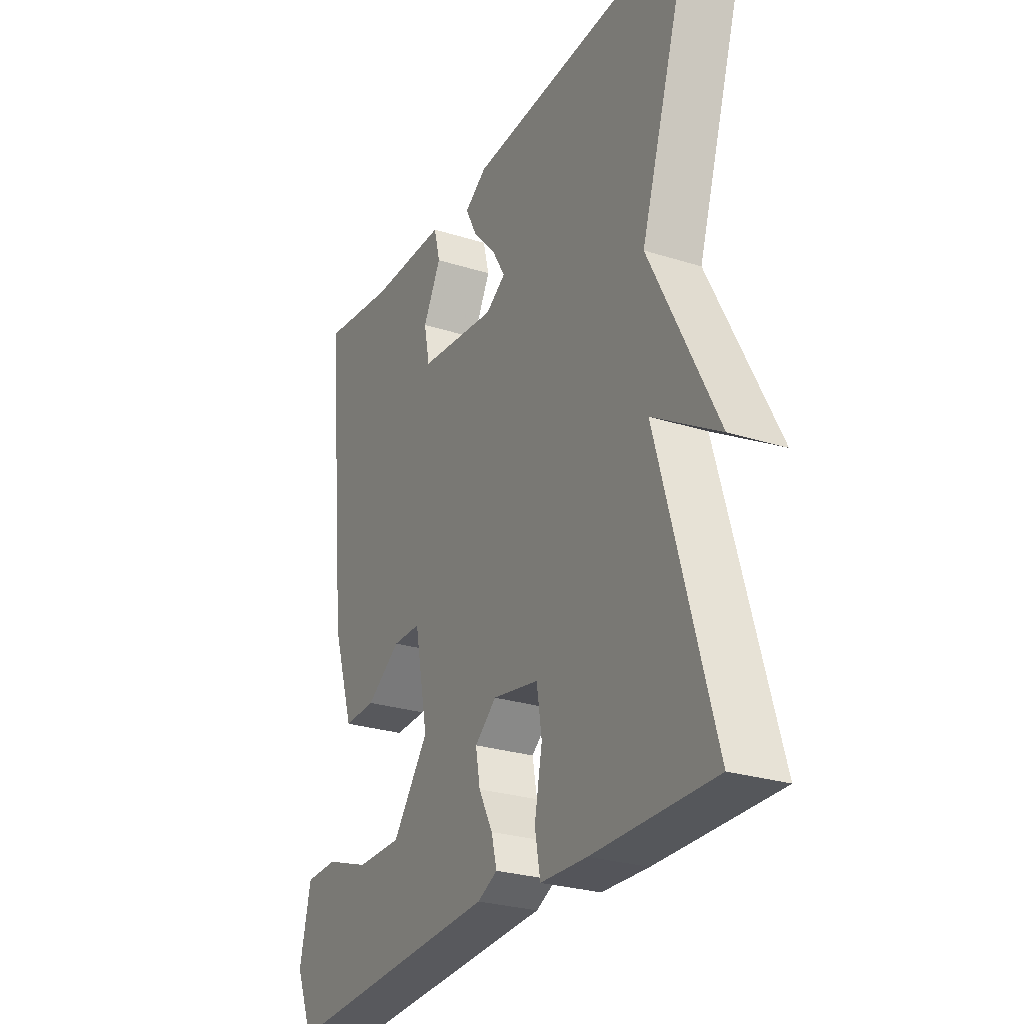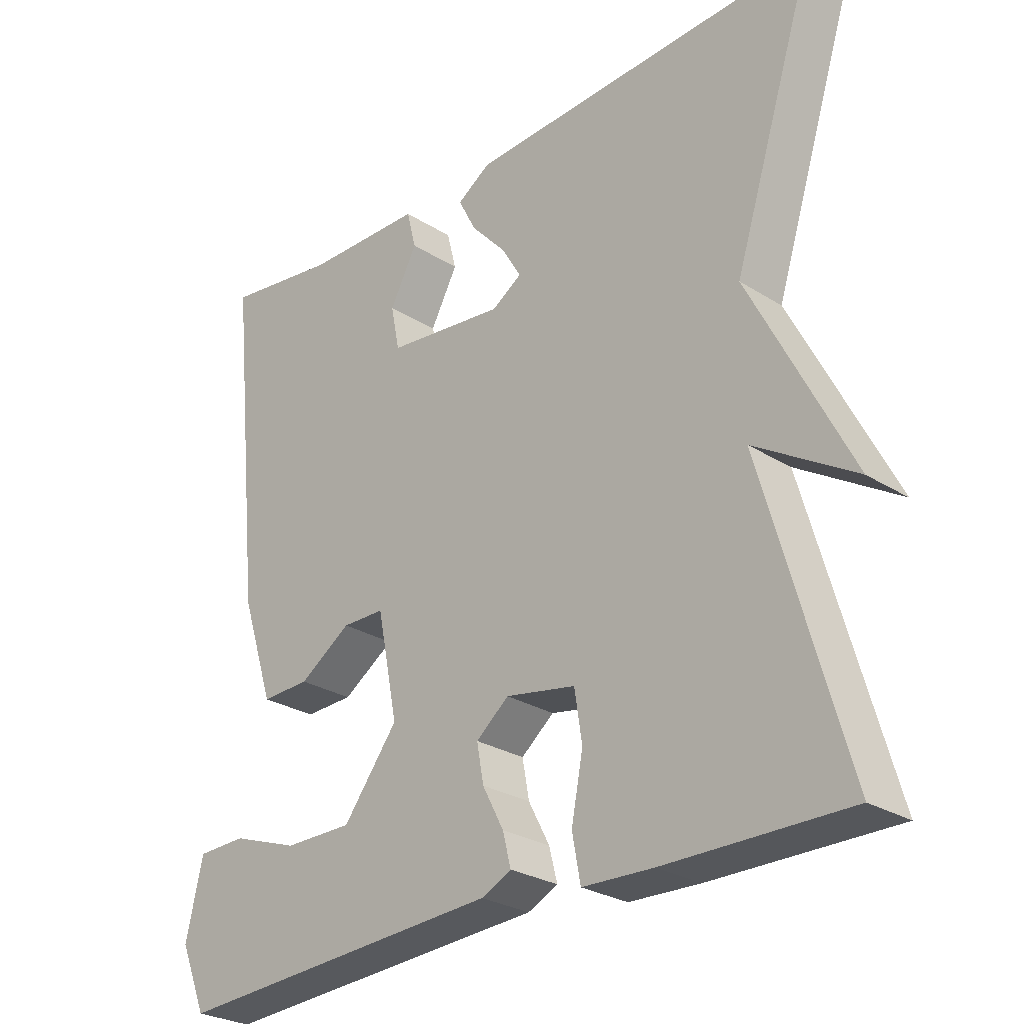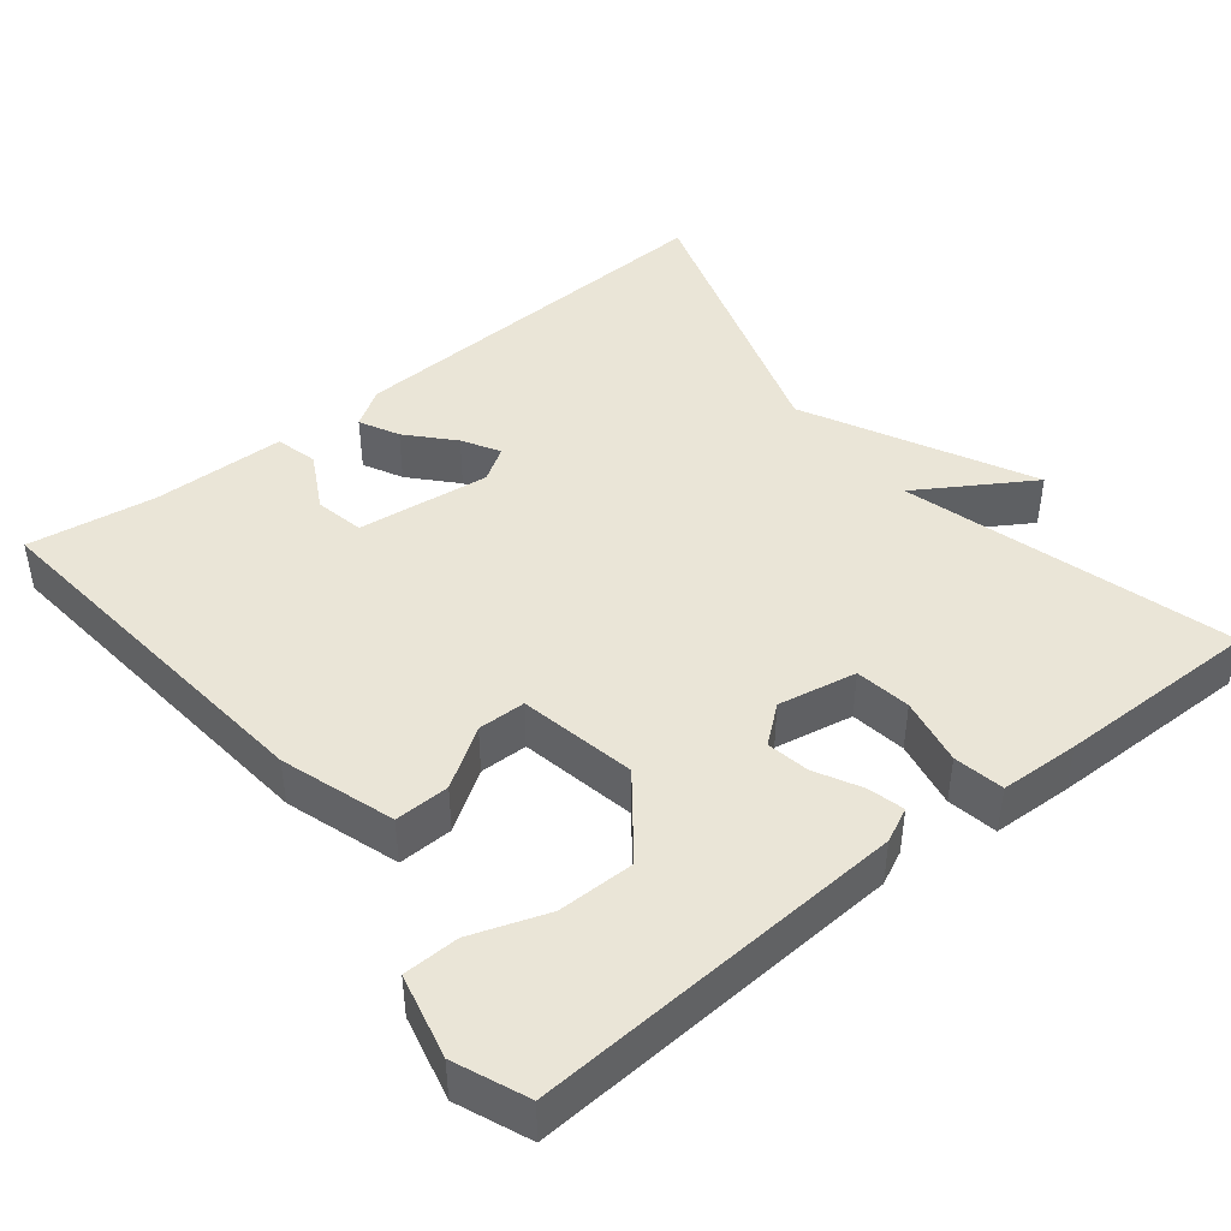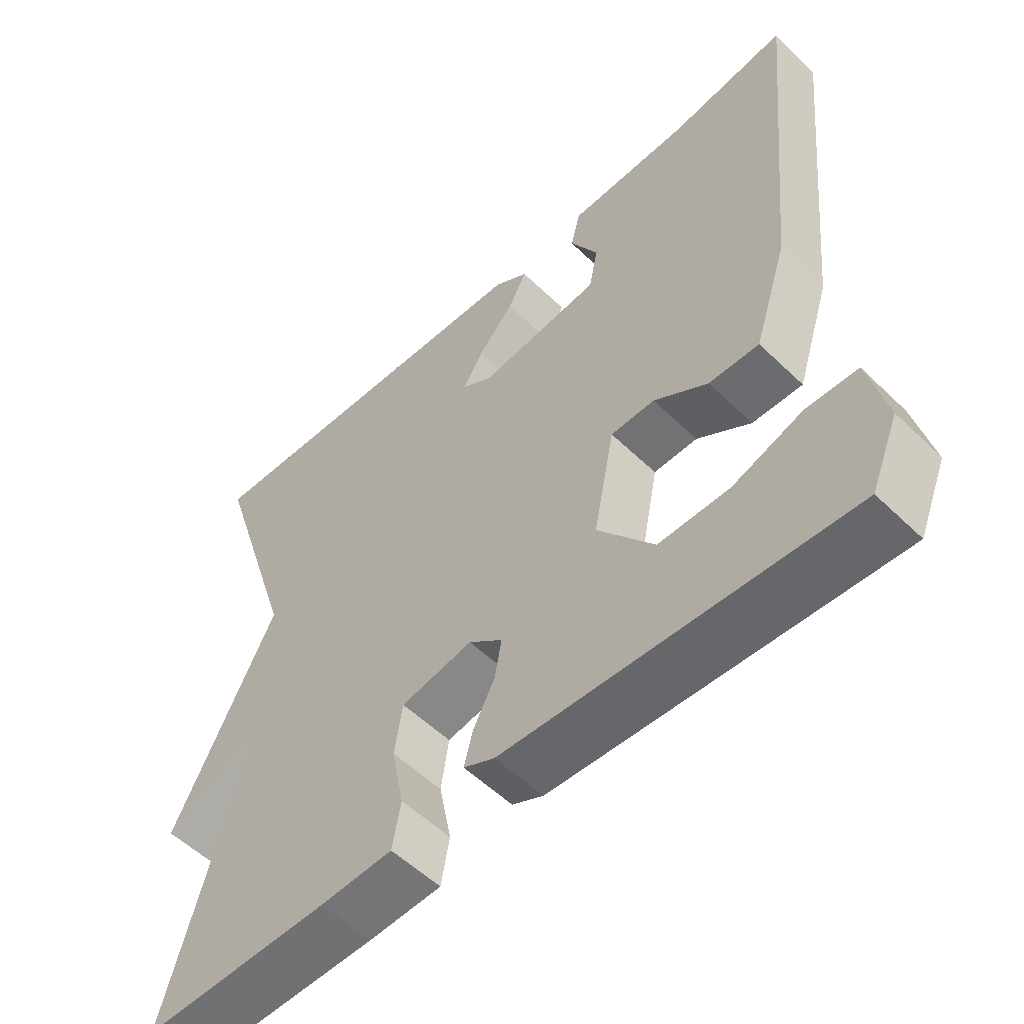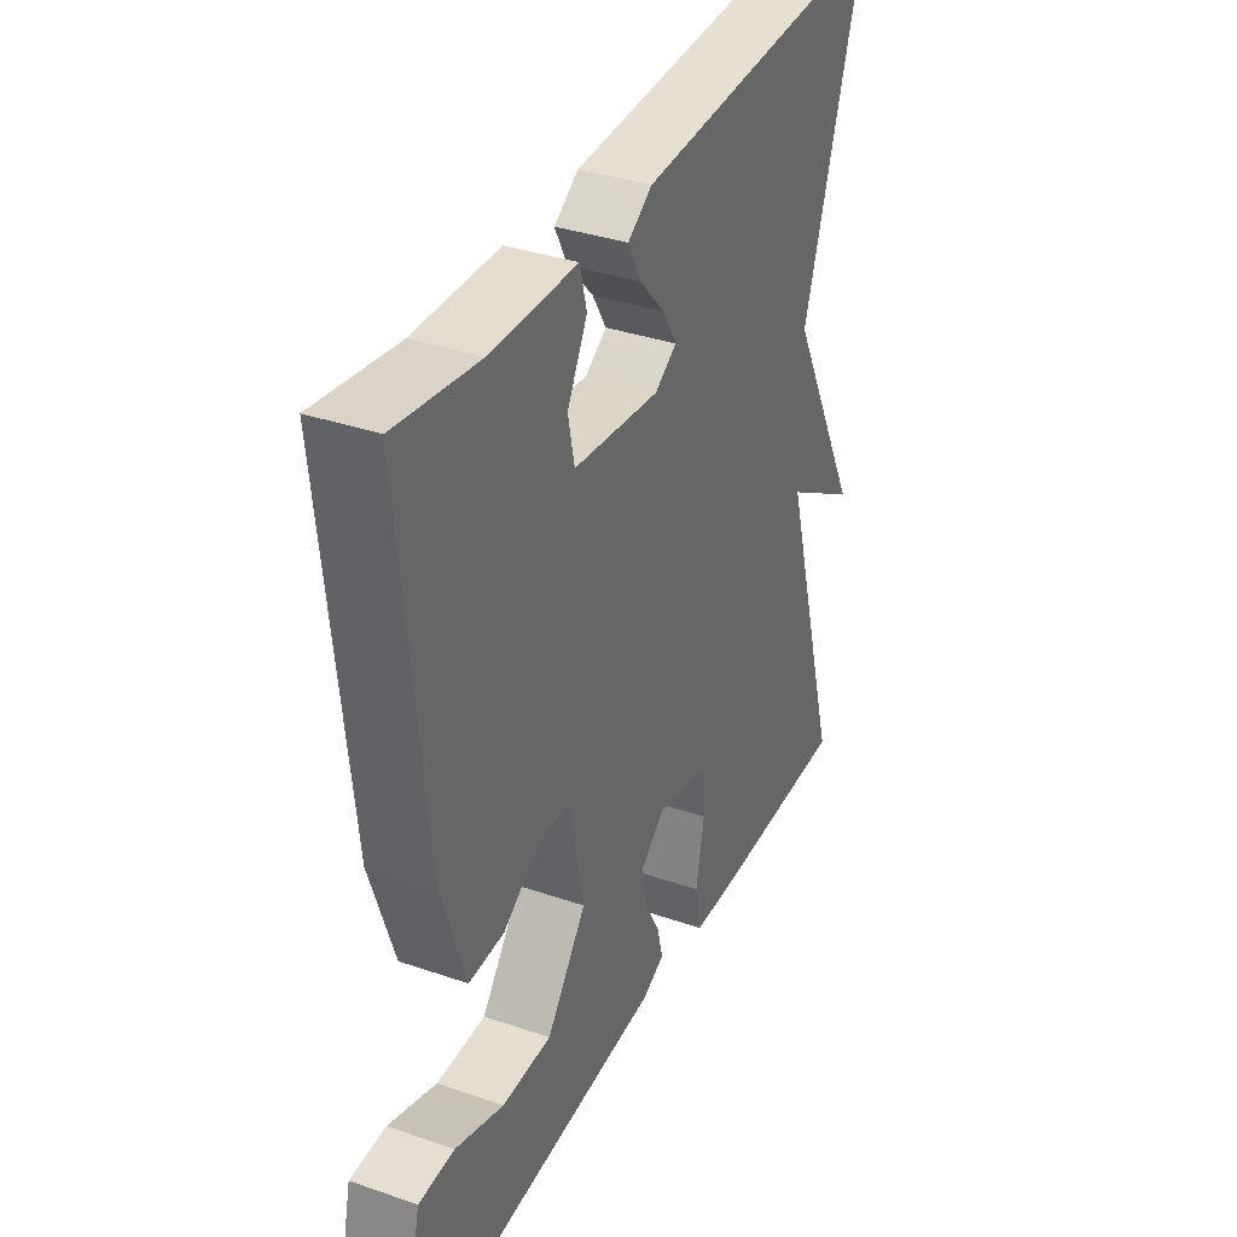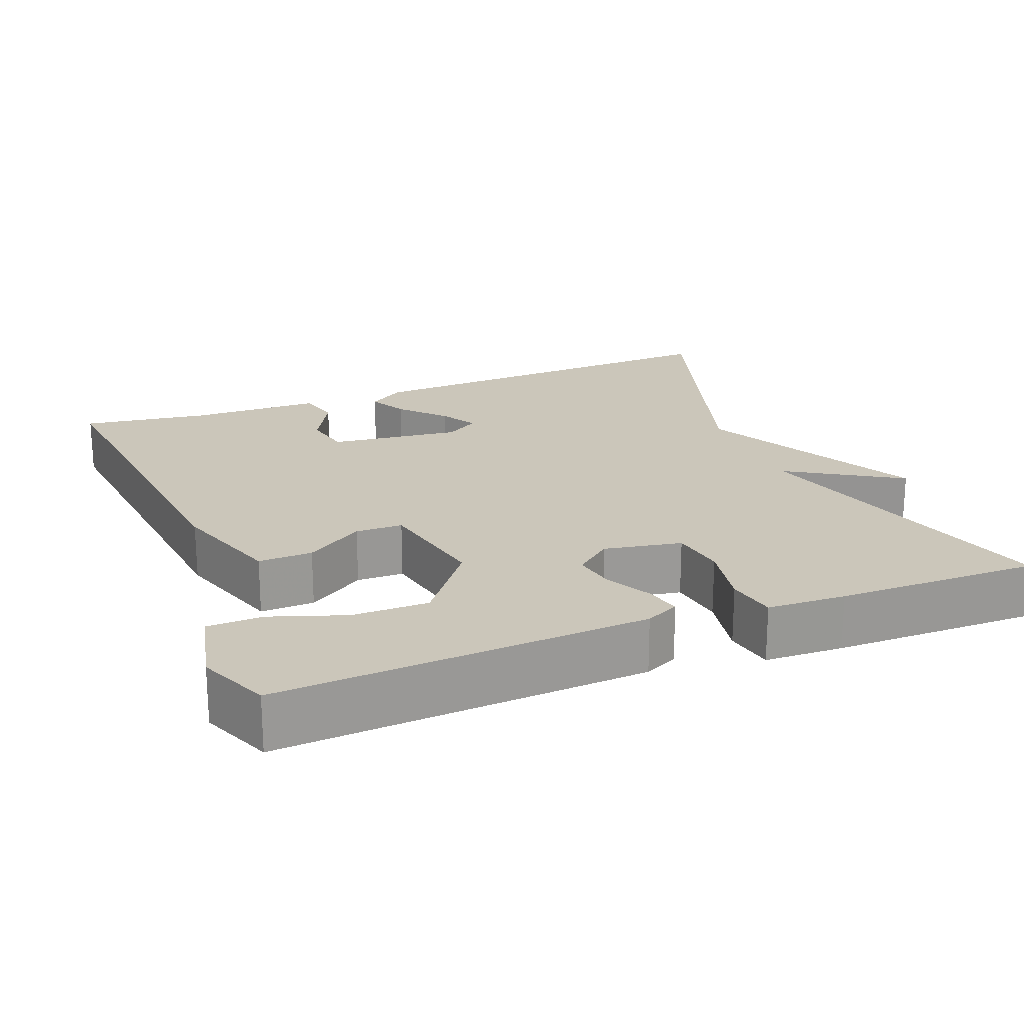
<metadata>
{"format":"obj","ext":"obj","renderer":"f3d","projection":"perspective","resolution":1024,"background":"white","views":[{"elev":-27.0,"azim":-116.1,"up":"+Z"},{"elev":-27.1,"azim":-134.2,"up":"+Z"},{"elev":44.0,"azim":141.5,"up":"+Y"},{"elev":-54.9,"azim":44.5,"up":"+Z"},{"elev":35.7,"azim":114.4,"up":"+Z"},{"elev":21.2,"azim":158.4,"up":"+Y"}]}
</metadata>
<code>
v 0.5 0.07 0.5
v 0.451 0.07 0.021
v 0.403 0.07 -0.126
v 0.332 0.07 -0.124
v 0.256 0.07 -0.074
v 0.194 0.07 -0.075
v 0.164 0.07 -0.226
v 0.244 0.07 -0.33
v 0.344 0.07 -0.33
v 0.442 0.07 -0.296
v 0.514 0.07 -0.298
v 0.539 0.07 -0.407
v 0.5 0.07 -0.5
v 0.016 0.07 -0.471
v -0.028 0.07 -0.45
v -0.016 0.07 -0.403
v 0.015 0.07 -0.344
v 0.025 0.07 -0.289
v -0.023 0.07 -0.25
v -0.125 0.07 -0.269
v -0.136 0.07 -0.341
v -0.119 0.07 -0.429
v -0.131 0.07 -0.494
v -0.234 0.07 -0.498
v -0.5 0.07 -0.5
v -0.38 0.07 -0.076
v -0.527 0.07 -0.167
v -0.38 0.07 0.124
v -0.5 0.07 0.5
v 0.014 0.07 0.475
v 0.063 0.07 0.443
v 0.037 0.07 0.392
v -0.015 0.07 0.335
v -0.043 0.07 0.287
v 0.001 0.07 0.259
v 0.174 0.07 0.279
v 0.187 0.07 0.343
v 0.147 0.07 0.418
v 0.161 0.07 0.473
v 0.334 0.07 0.476
v 0.5 0 0.5
v 0.451 0 0.021
v 0.403 0 -0.126
v 0.332 0 -0.124
v 0.256 0 -0.074
v 0.194 0 -0.075
v 0.164 0 -0.226
v 0.244 0 -0.33
v 0.344 0 -0.33
v 0.442 0 -0.296
v 0.514 0 -0.298
v 0.539 0 -0.407
v 0.5 0 -0.5
v 0.016 0 -0.471
v -0.028 0 -0.45
v -0.016 0 -0.403
v 0.015 0 -0.344
v 0.025 0 -0.289
v -0.023 0 -0.25
v -0.125 0 -0.269
v -0.136 0 -0.341
v -0.119 0 -0.429
v -0.131 0 -0.494
v -0.234 0 -0.498
v -0.5 0 -0.5
v -0.38 0 -0.076
v -0.527 0 -0.167
v -0.38 0 0.124
v -0.5 0 0.5
v 0.014 0 0.475
v 0.063 0 0.443
v 0.037 0 0.392
v -0.015 0 0.335
v -0.043 0 0.287
v 0.001 0 0.259
v 0.174 0 0.279
v 0.187 0 0.343
v 0.147 0 0.418
v 0.161 0 0.473
v 0.334 0 0.476
f 37 38 39 40
f 3 4 5
f 2 3 5
f 1 2 5
f 40 1 5
f 37 40 5
f 36 37 5
f 35 36 5 6
f 34 35 6 7
f 31 32 33
f 30 31 33
f 29 30 33
f 28 29 33
f 28 33 34
f 27 28 34
f 26 27 34
f 24 25 26
f 23 24 26
f 22 23 26
f 21 22 26
f 20 21 26 34
f 19 20 34
f 18 19 34 7
f 15 16 17
f 14 15 17
f 13 14 17
f 12 13 17
f 9 10 11 12
f 8 9 12 17
f 7 8 17 18
f 80 79 78 77
f 45 44 43
f 45 43 42
f 45 42 41
f 45 41 80
f 45 80 77
f 45 77 76
f 46 45 76 75
f 47 46 75 74
f 73 72 71
f 73 71 70
f 73 70 69
f 73 69 68
f 74 73 68
f 74 68 67
f 74 67 66
f 66 65 64
f 66 64 63
f 66 63 62
f 66 62 61
f 74 66 61 60
f 74 60 59
f 47 74 59 58
f 57 56 55
f 57 55 54
f 57 54 53
f 57 53 52
f 52 51 50 49
f 57 52 49 48
f 58 57 48 47
f 1 41 42 2
f 2 42 43 3
f 3 43 44 4
f 4 44 45 5
f 5 45 46 6
f 6 46 47 7
f 7 47 48 8
f 8 48 49 9
f 9 49 50 10
f 10 50 51 11
f 11 51 52 12
f 12 52 53 13
f 13 53 54 14
f 14 54 55 15
f 15 55 56 16
f 16 56 57 17
f 17 57 58 18
f 18 58 59 19
f 19 59 60 20
f 20 60 61 21
f 21 61 62 22
f 22 62 63 23
f 23 63 64 24
f 24 64 65 25
f 25 65 66 26
f 26 66 67 27
f 27 67 68 28
f 28 68 69 29
f 29 69 70 30
f 30 70 71 31
f 31 71 72 32
f 32 72 73 33
f 33 73 74 34
f 34 74 75 35
f 35 75 76 36
f 36 76 77 37
f 37 77 78 38
f 38 78 79 39
f 39 79 80 40
f 40 80 41 1

</code>
